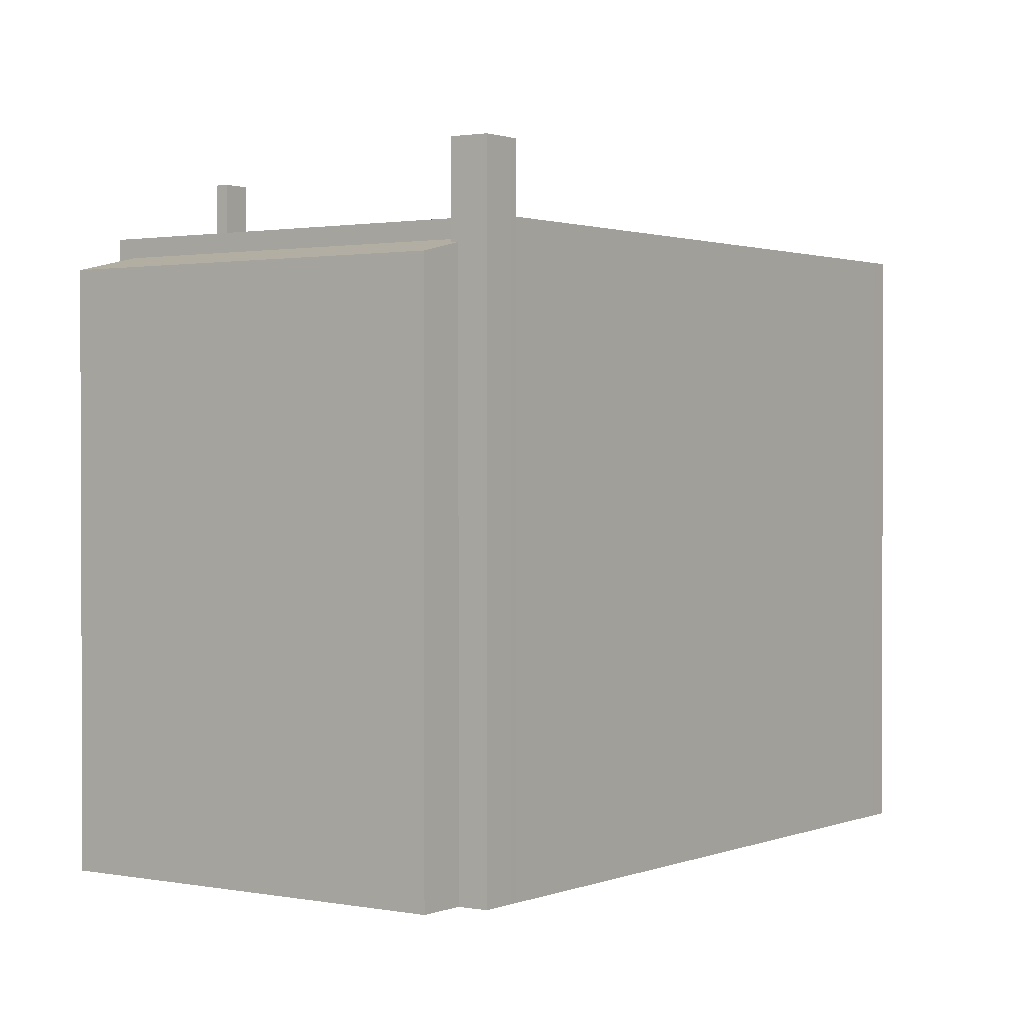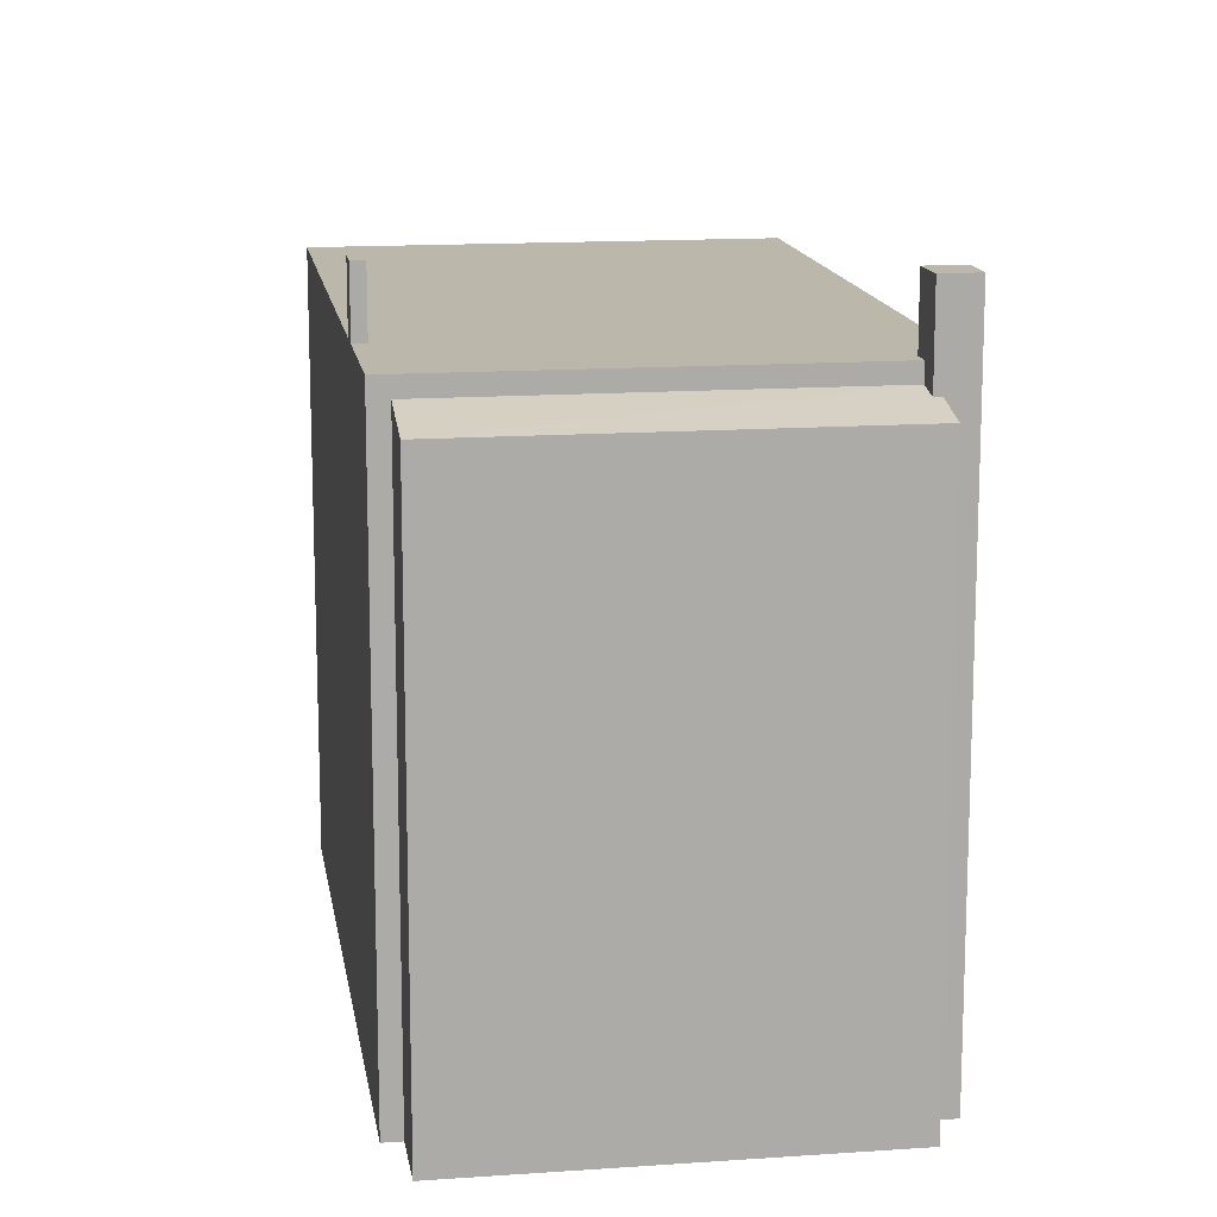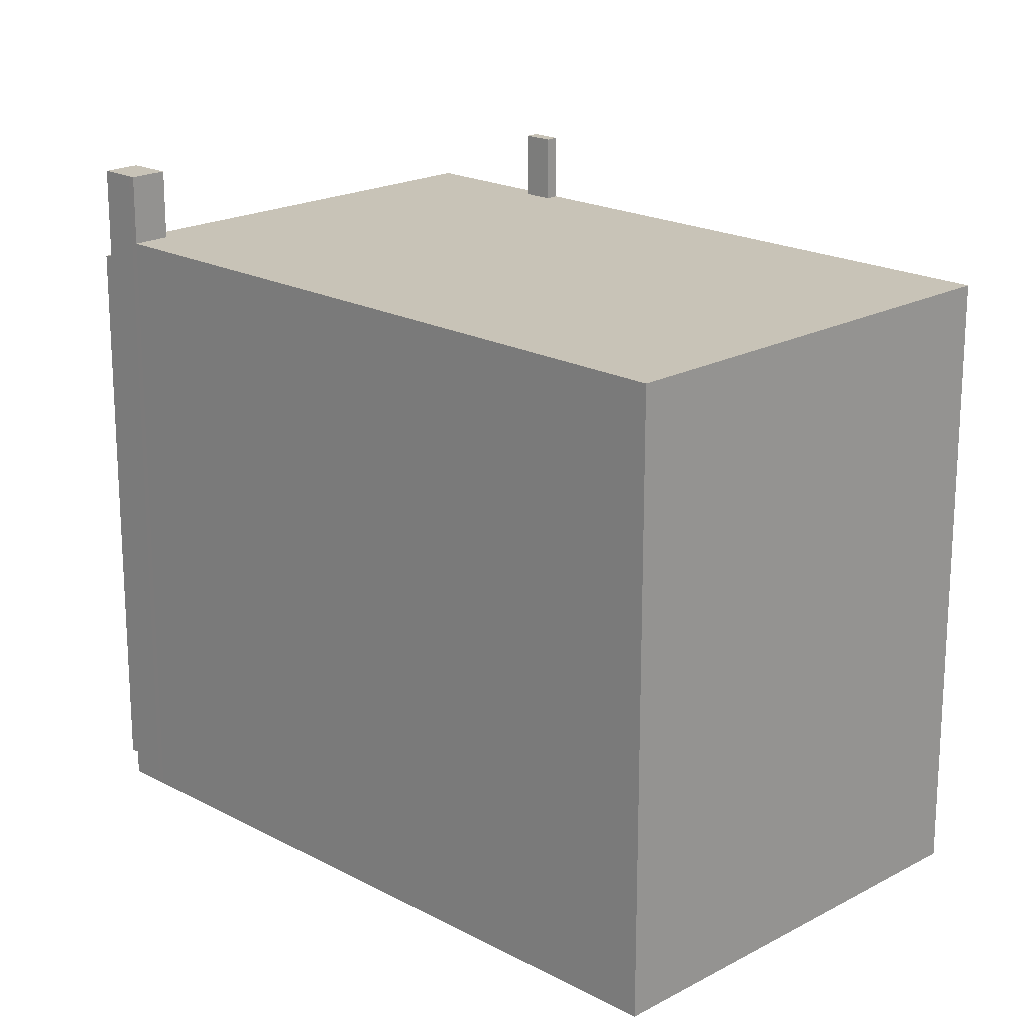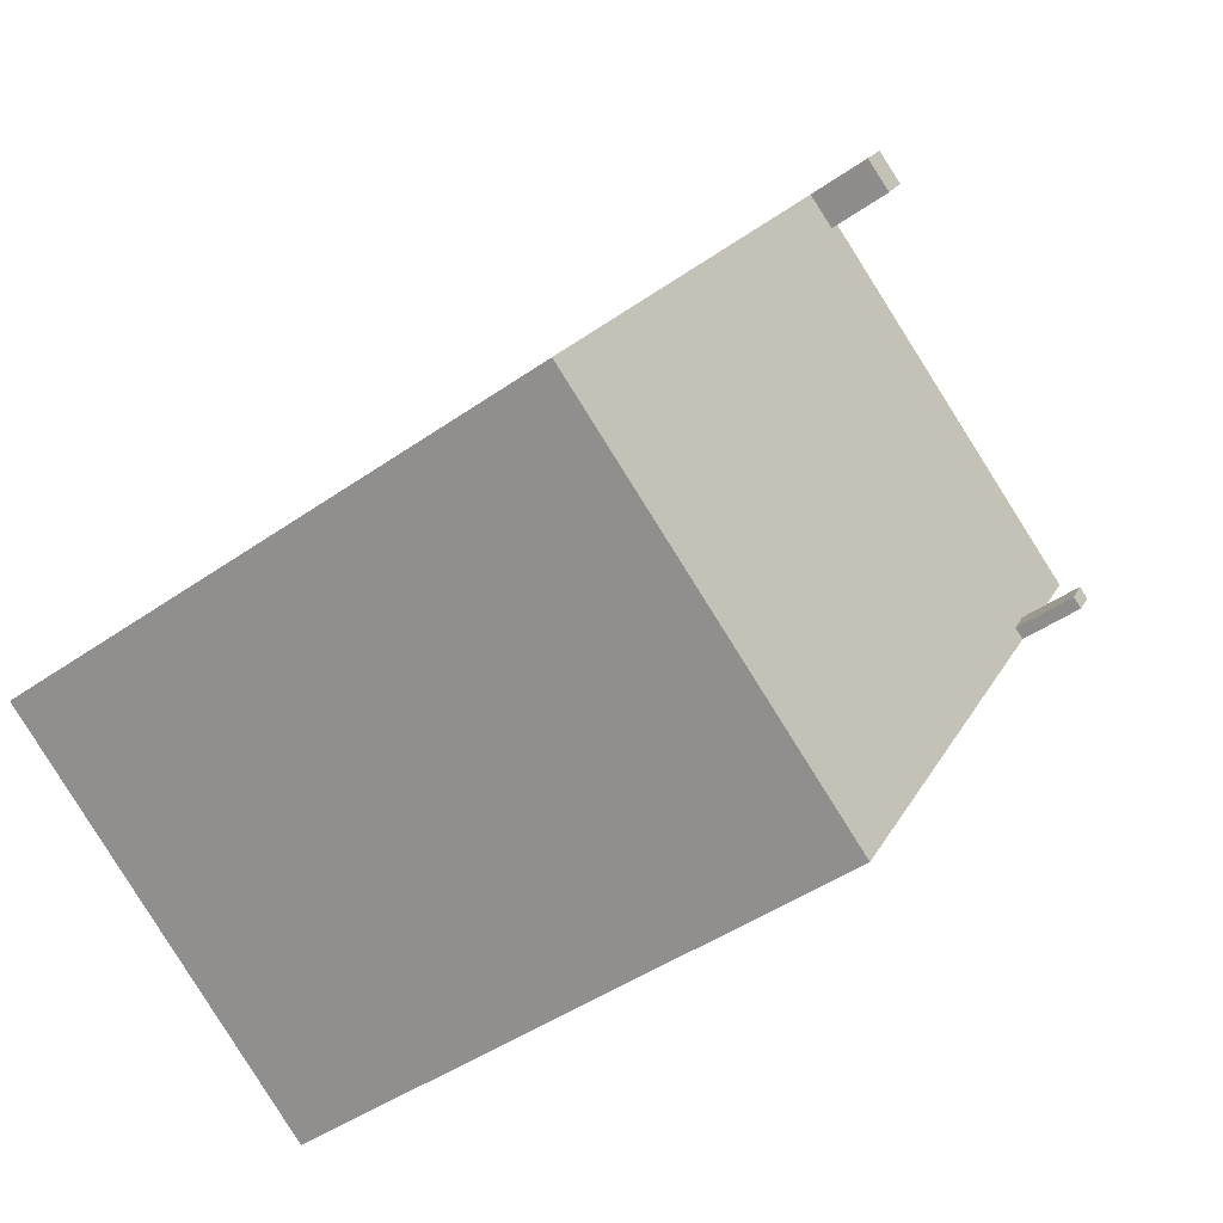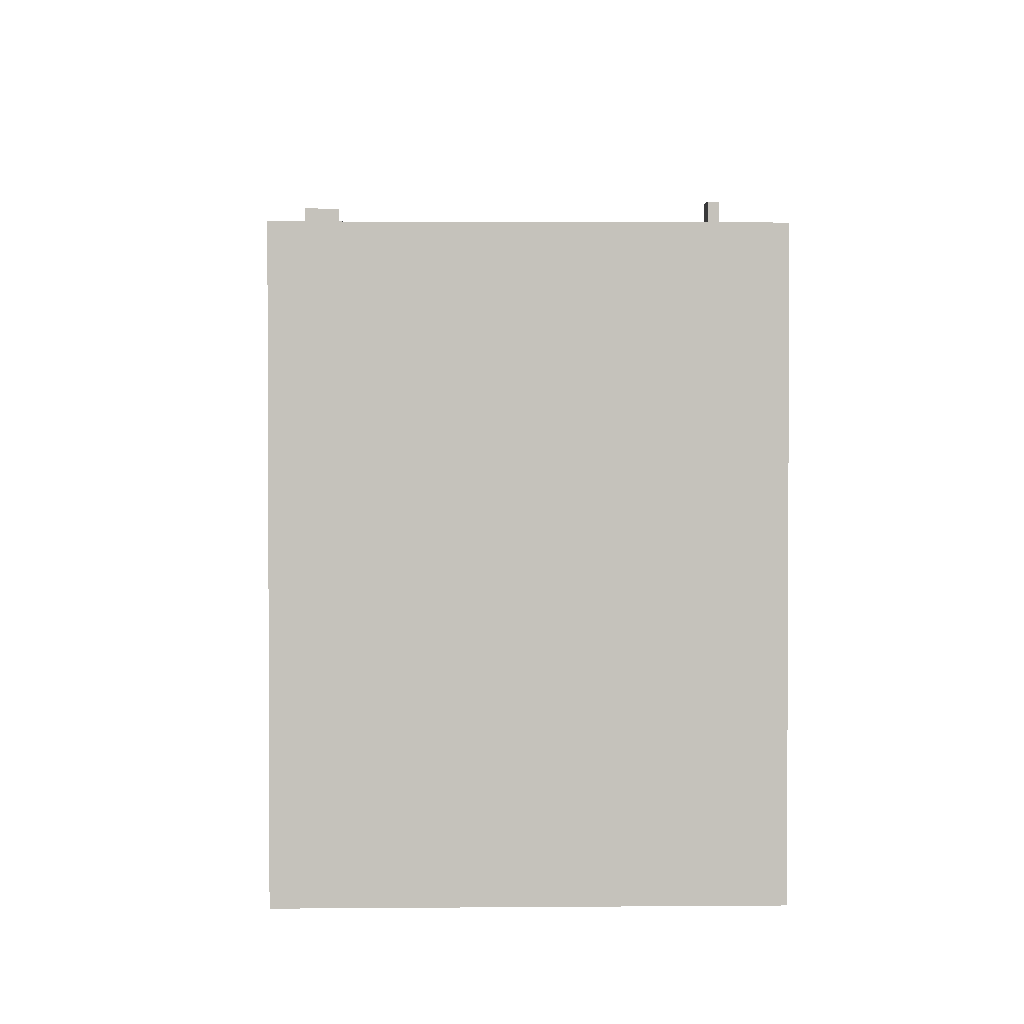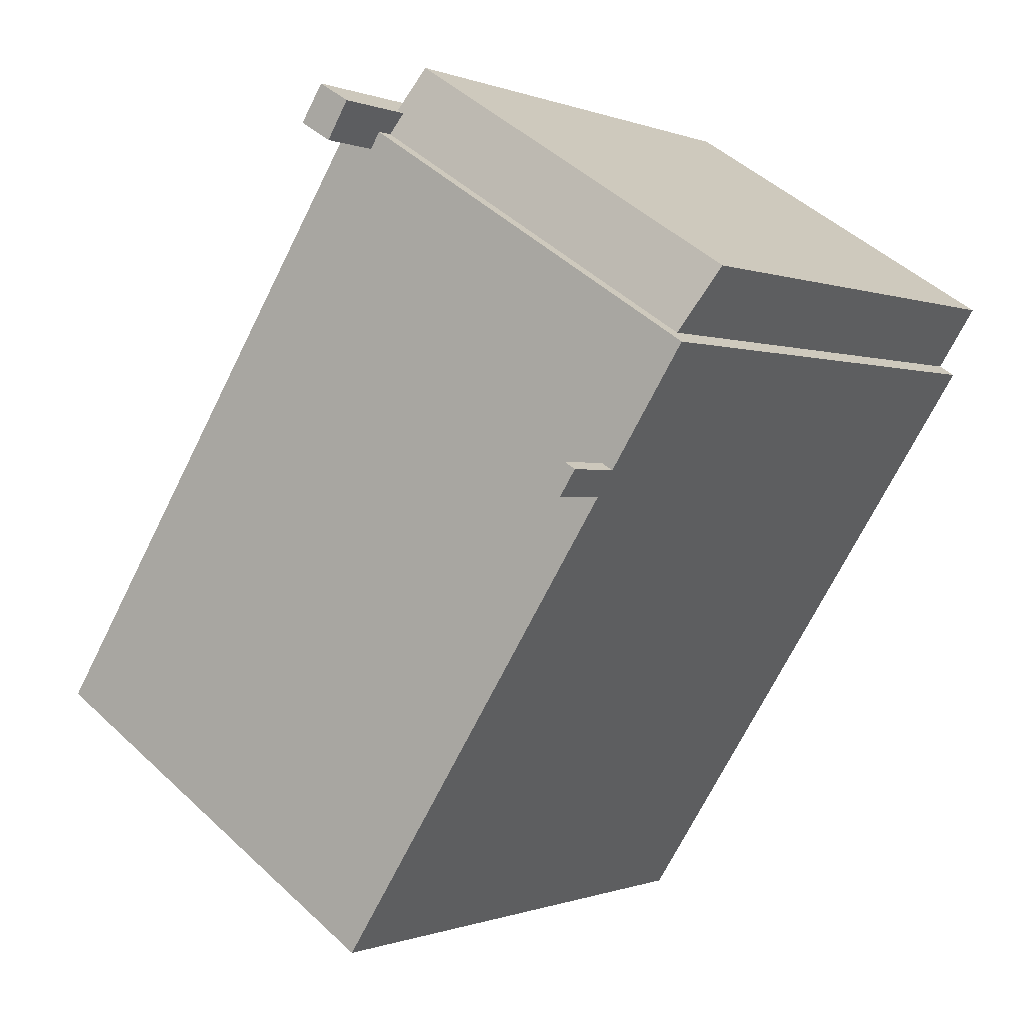
<metadata>
{"format":"obj","ext":"obj","renderer":"f3d","projection":"perspective","resolution":1024,"background":"white","views":[{"elev":1.3,"azim":2.7,"up":"+Y"},{"elev":14.2,"azim":-41.5,"up":"+Y"},{"elev":19.6,"azim":102.2,"up":"+Y"},{"elev":-44.6,"azim":129.3,"up":"+Z"},{"elev":2.0,"azim":145.4,"up":"+Y"},{"elev":-0.3,"azim":-145.5,"up":"+Z"}]}
</metadata>
<code>
v 0.1321 5.396 -7.758
v 6.997 5.394 -3.351
v 7.197 5.394 -3.663
v -3.881 5.397 -1.507
v -0.1009 5.396 6.428
v 0.4871 5.396 6.788
v -3.881 5.397 -1.507
v -0.2801 5.396 6.721
v -0.1009 5.396 6.428
v 0.1321 5.396 -7.758
v 7.197 5.394 -3.663
v 0.3321 5.396 -8.07
v -3.881 5.397 -1.507
v 0.4871 5.396 6.788
v 6.997 5.394 -3.351
v -3.881 5.397 -1.507
v 6.997 5.394 -3.351
v 0.1321 5.396 -7.758
v -4.736 5.397 0.2431
v -0.2801 5.396 6.721
v -3.881 5.397 -1.507
v -4.929 5.397 0.1251
v -4.736 5.397 0.2431
v -3.881 5.397 -1.507
v -4.787 5.397 0.3265
v -0.2801 5.396 6.721
v -4.736 5.397 0.2431
v -5.017 5.397 0.7021
v -0.2801 5.396 6.721
v -4.787 5.397 0.3265
v -5.22 5.397 0.5781
v -0.2801 5.396 6.721
v -5.017 5.397 0.7021
v -6.57 5.398 2.682
v -6.286 5.398 2.864
v -5.22 5.397 0.5781
v -6.286 5.398 2.864
v -0.2801 5.396 6.721
v -5.22 5.397 0.5781
v -5.017 6.548 0.7021
v -4.736 6.548 0.2431
v -4.929 6.548 0.1251
v -5.22 6.548 0.5781
v -0.5069 6.615 7.091
v -0.3879 6.615 7.164
v -0.2801 6.615 6.721
v -0.3879 6.615 7.164
v 0.2941 6.615 7.089
v -0.2801 6.615 6.721
v -0.2801 6.615 6.721
v 0.2941 6.615 7.089
v 0.4211 6.615 6.892
v -0.1009 6.615 6.428
v -0.1009 6.615 6.428
v 0.4211 6.615 6.892
v 0.4871 6.615 6.788
v -0.3879 6.615 7.164
v 0.06711 6.615 7.442
v 0.2941 6.615 7.089
v -6.993 4.785 3.965
v -0.2801 5.068 6.721
v -6.286 5.066 2.864
v -0.8619 4.785 7.902
v -0.3879 4.975 7.164
v -0.4728 4.974 7.112
v -6.993 4.785 3.965
v -0.5069 4.974 7.091
v -0.2801 5.068 6.721
v -6.993 4.785 3.965
v -0.8619 4.785 7.902
v -0.5069 4.974 7.091
v -0.8619 4.785 7.902
v -0.4728 4.974 7.112
v -0.5069 4.974 7.091
v -6.286 5.066 2.864
v -0.2801 5.068 6.721
v -0.2801 5.396 6.721
v -6.286 5.398 2.864
v -6.57 5.398 2.682
v -6.286 5.066 2.864
v -6.286 5.398 2.864
v -6.57 -5.366 2.682
v -6.286 -5.366 2.864
v -6.286 5.066 2.864
v -6.57 5.398 2.682
v 0.3576 -5.366 6.991
v 0.4211 -5.366 6.892
v 0.4211 5.396 6.892
v 0.2941 5.396 7.089
v 0.2941 -5.366 7.089
v 0.3576 -5.366 6.991
v 0.2941 5.396 7.089
v 0.3576 -5.366 6.991
v 0.4211 5.396 6.892
v 0.4541 -5.366 6.84
v 0.4871 -5.366 6.788
v 0.4871 5.396 6.788
v 0.4211 5.396 6.892
v 0.4211 -5.366 6.892
v 0.4541 -5.366 6.84
v 0.4211 5.396 6.892
v 0.4541 -5.366 6.84
v 0.4871 5.396 6.788
v 0.4871 -5.366 6.788
v 6.997 -5.366 -3.351
v 6.997 5.394 -3.351
v 0.4871 5.396 6.788
v 6.997 -5.366 -3.351
v 7.197 -5.366 -3.663
v 7.197 5.394 -3.663
v 6.997 5.394 -3.351
v 0.06711 6.615 7.442
v 0.2941 5.396 7.089
v 0.2941 6.615 7.089
v 0.06711 -5.366 7.442
v 0.2941 -5.366 7.089
v 0.2941 5.396 7.089
v 0.06711 6.615 7.442
v 0.2941 5.396 7.089
v 0.4211 5.396 6.892
v 0.4211 6.615 6.892
v 0.2941 6.615 7.089
v 0.4211 5.396 6.892
v 0.4871 5.396 6.788
v 0.4871 6.615 6.788
v 0.4211 6.615 6.892
v 0.3321 5.396 -8.07
v 3.765 -5.366 -5.866
v 0.3321 -5.366 -8.07
v 3.765 -5.366 -5.866
v 7.197 5.394 -3.663
v 7.197 -5.366 -3.663
v 0.3321 5.396 -8.07
v 7.197 5.394 -3.663
v 3.765 -5.366 -5.866
v 0.1321 5.396 -7.758
v 0.3321 5.396 -8.07
v 0.3321 -5.366 -8.07
v 0.1321 -5.366 -7.758
v -3.881 5.397 -1.507
v -1.874 -5.366 -4.632
v -3.881 -5.366 -1.507
v -1.874 -5.366 -4.632
v 0.1321 5.396 -7.758
v 0.1321 -5.366 -7.758
v -3.881 5.397 -1.507
v 0.1321 5.396 -7.758
v -1.874 -5.366 -4.632
v -4.929 5.397 0.1251
v -4.405 -5.366 -0.6909
v -4.929 -5.366 0.1251
v -4.405 -5.366 -0.6909
v -3.881 5.397 -1.507
v -3.881 -5.366 -1.507
v -4.929 5.397 0.1251
v -3.881 5.397 -1.507
v -4.405 -5.366 -0.6909
v -5.22 5.397 0.5781
v -4.929 5.397 0.1251
v -4.929 -5.366 0.1251
v -5.22 -5.366 0.5781
v -6.57 5.398 2.682
v -5.22 5.397 0.5781
v -5.22 -5.366 0.5781
v -6.57 -5.366 2.682
v -5.22 6.548 0.5781
v -4.929 6.548 0.1251
v -4.929 5.397 0.1251
v -5.22 5.397 0.5781
v -4.787 5.397 0.3265
v -4.736 5.397 0.2431
v -4.736 6.548 0.2431
v -5.017 6.548 0.7021
v -5.017 5.397 0.7021
v -4.787 5.397 0.3265
v -5.017 6.548 0.7021
v -4.787 5.397 0.3265
v -4.736 6.548 0.2431
v -4.929 6.548 0.1251
v -4.736 6.548 0.2431
v -4.736 5.397 0.2431
v -4.929 5.397 0.1251
v -5.22 5.397 0.5781
v -5.017 5.397 0.7021
v -5.017 6.548 0.7021
v -5.22 6.548 0.5781
v -0.3879 -5.366 7.164
v 0.06711 -5.366 7.442
v 0.06711 6.615 7.442
v -0.3879 4.975 7.164
v -0.3879 6.615 7.164
v -0.3879 4.975 7.164
v 0.06711 6.615 7.442
v -0.4728 4.974 7.112
v -0.3879 4.975 7.164
v -0.3879 6.615 7.164
v -0.5069 6.615 7.091
v -0.5069 4.974 7.091
v -0.4728 4.974 7.112
v -0.5069 6.615 7.091
v -0.4728 4.974 7.112
v -0.3879 6.615 7.164
v -0.5069 6.615 7.091
v -0.2801 6.615 6.721
v -0.2801 5.396 6.721
v -0.5069 4.974 7.091
v -0.5069 4.974 7.091
v -0.2801 5.396 6.721
v -0.2801 5.068 6.721
v -0.2801 6.615 6.721
v -0.1009 6.615 6.428
v -0.1009 5.396 6.428
v -0.2801 5.396 6.721
v -0.6249 -5.366 7.533
v -0.3879 -5.366 7.164
v -0.3879 4.975 7.164
v -0.8619 4.785 7.902
v -0.8619 -5.366 7.902
v -0.6249 -5.366 7.533
v -0.8619 4.785 7.902
v -0.6249 -5.366 7.533
v -0.3879 4.975 7.164
v -6.993 4.785 3.965
v -6.286 5.066 2.864
v -6.286 -5.366 2.864
v -6.993 -5.366 3.965
v -6.993 -5.366 3.965
v -0.8619 -5.366 7.902
v -0.8619 4.785 7.902
v -6.993 4.785 3.965
v -0.1009 6.615 6.428
v 0.4871 6.615 6.788
v 0.4871 5.396 6.788
v -0.1009 5.396 6.428
v -6.286 -5.366 2.864
v -6.57 -5.366 2.682
v -5.22 -5.366 0.5781
v -4.929 -5.366 0.1251
v -4.405 -5.366 -0.6909
v -3.881 -5.366 -1.507
v -1.874 -5.366 -4.632
v 0.1321 -5.366 -7.758
v 0.3321 -5.366 -8.07
v 3.765 -5.366 -5.866
v 7.197 -5.366 -3.663
v 6.997 -5.366 -3.351
v 0.4871 -5.366 6.788
v 0.4541 -5.366 6.84
v 0.4211 -5.366 6.892
v 0.3576 -5.366 6.991
v 0.2941 -5.366 7.089
v 0.06711 -5.366 7.442
v -0.3879 -5.366 7.164
v -0.6249 -5.366 7.533
v -0.8619 -5.366 7.902
v -6.993 -5.366 3.965
g CDNNDG02_0006000
f 1 2 3
f 4 5 6
f 7 8 9
f 10 11 12
f 13 14 15
f 16 17 18
f 19 20 21
f 22 23 24
f 25 26 27
f 28 29 30
f 31 32 33
f 34 35 36
f 37 38 39
f 43 40 42
f 41 42 40
f 44 45 46
f 47 48 49
f 53 50 52
f 52 50 51
f 54 55 56
f 57 58 59
f 60 61 62
f 63 64 65
f 66 67 68
f 69 70 71
f 72 73 74
f 76 77 78
f 75 76 78
f 79 80 81
f 82 84 85
f 84 82 83
f 86 87 88
f 89 90 91
f 92 93 94
f 95 96 97
f 98 99 100
f 101 102 103
f 107 104 106
f 105 106 104
f 109 110 108
f 108 110 111
f 112 113 114
f 116 117 115
f 115 117 118
f 119 121 122
f 119 120 121
f 124 125 123
f 123 125 126
f 127 128 129
f 130 131 132
f 133 134 135
f 137 138 139
f 136 137 139
f 140 141 142
f 143 144 145
f 146 147 148
f 149 150 151
f 152 153 154
f 155 156 157
f 161 159 160
f 161 158 159
f 163 164 165
f 162 163 165
f 167 168 169
f 166 167 169
f 170 171 172
f 173 174 175
f 176 177 178
f 180 181 182
f 179 180 182
f 186 183 185
f 185 183 184
f 190 187 188
f 189 190 188
f 191 192 193
f 194 195 196
f 197 198 199
f 200 201 202
f 203 205 206
f 203 204 205
f 207 208 209
f 211 212 213
f 210 211 213
f 214 215 216
f 217 218 219
f 220 221 222
f 226 223 225
f 225 223 224
f 230 227 229
f 229 227 228
f 232 233 234
f 231 232 234
f 254 256 235
f 244 241 242
f 252 253 251
f 236 237 235
f 240 247 239
f 254 255 256
f 241 246 240
f 245 246 244
f 246 241 244
f 244 242 243
f 240 246 247
f 253 254 235
f 247 238 239
f 237 253 235
f 251 253 250
f 238 247 237
f 247 253 237
f 248 253 247
f 249 253 248
f 250 253 249

</code>
